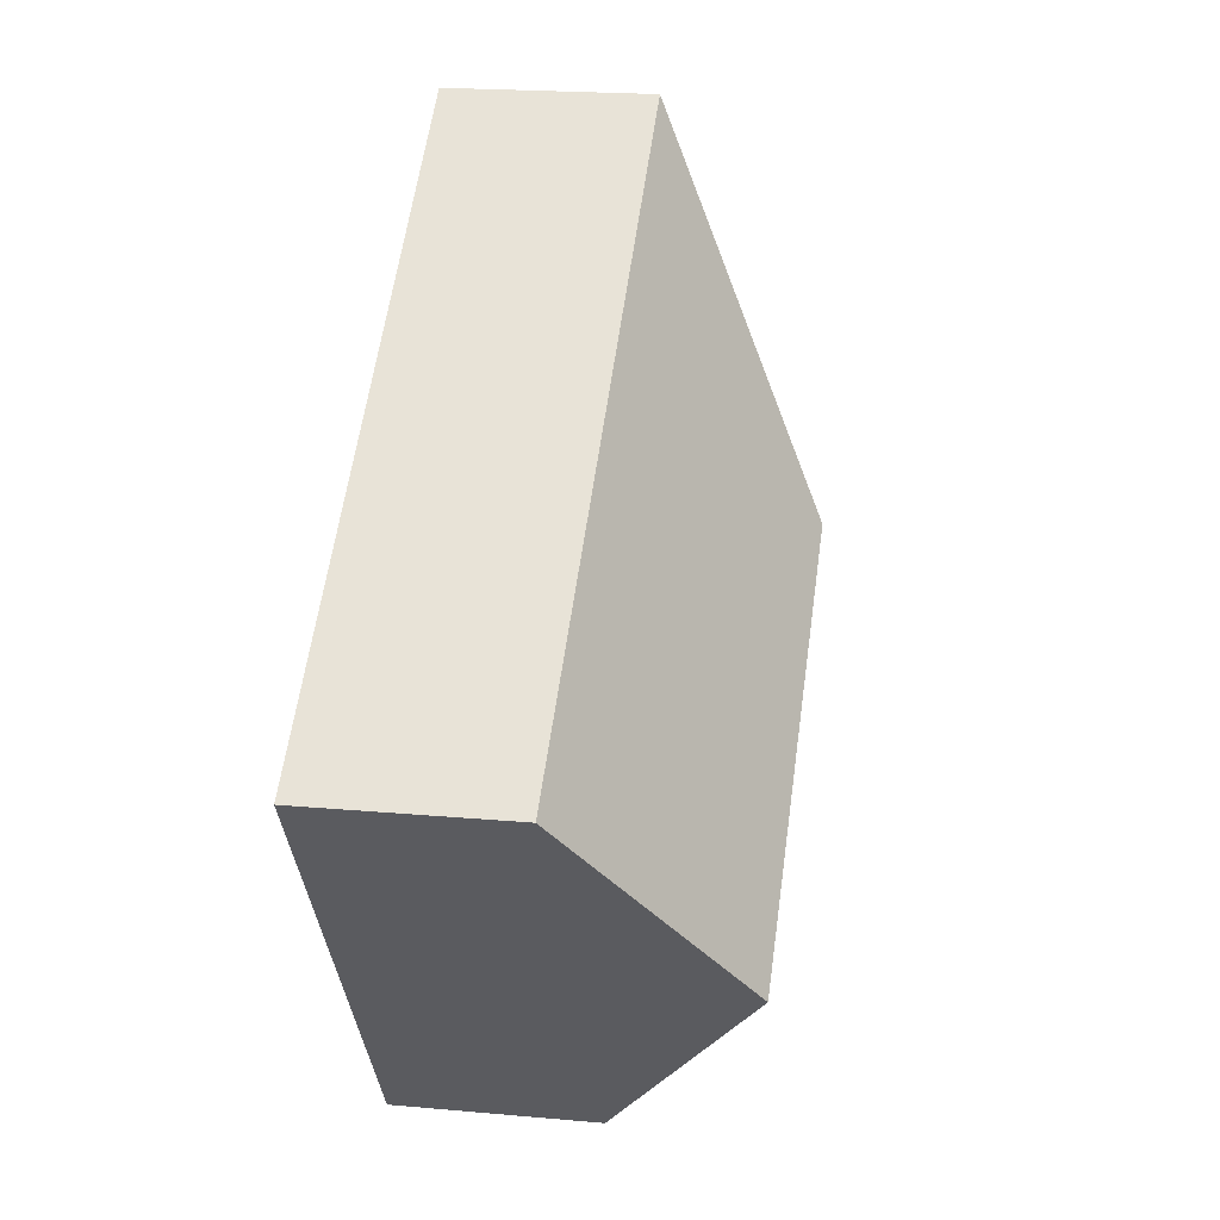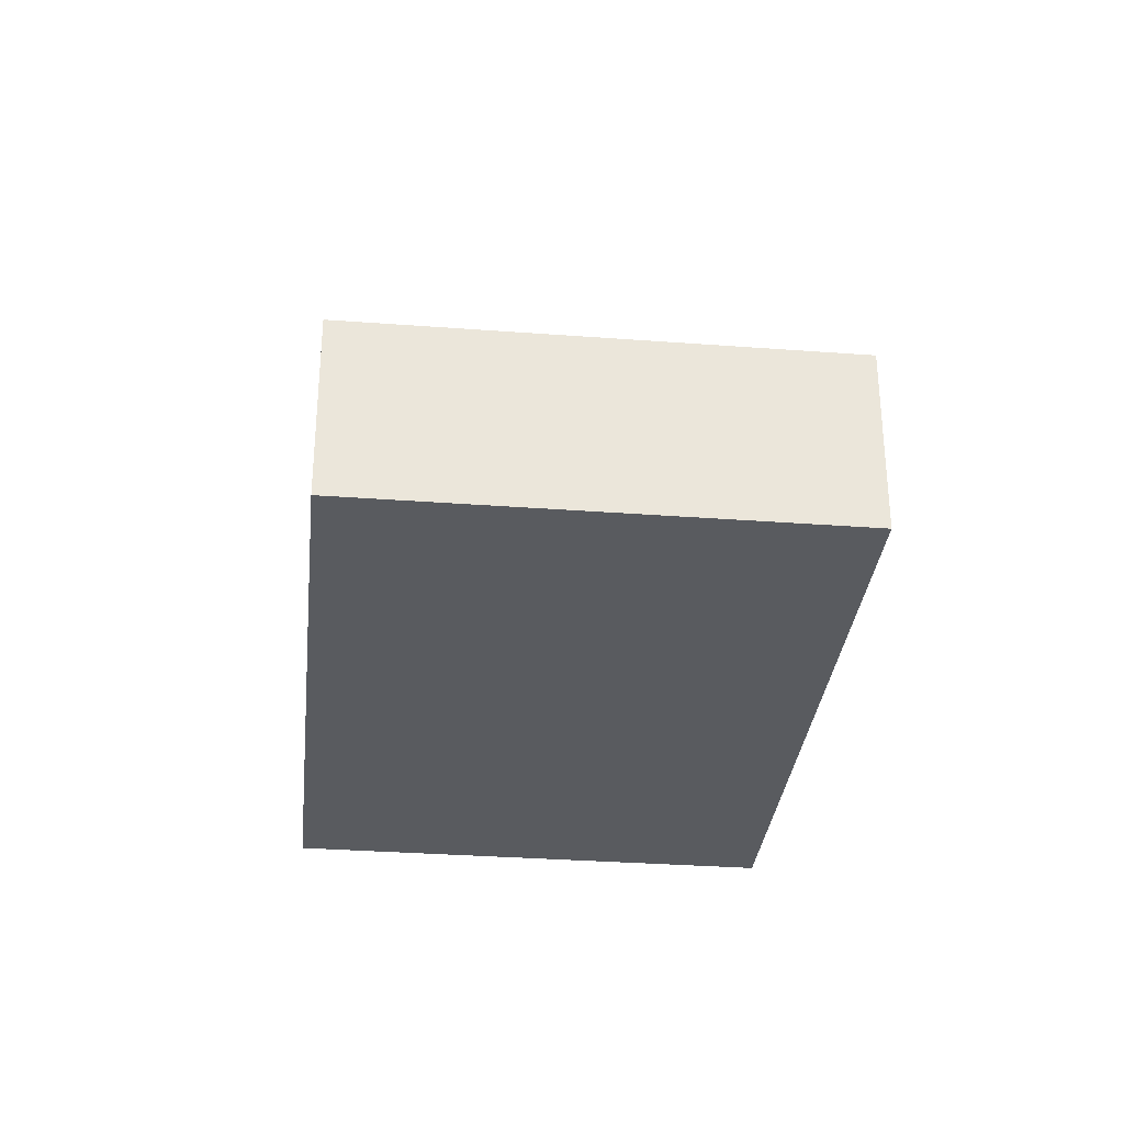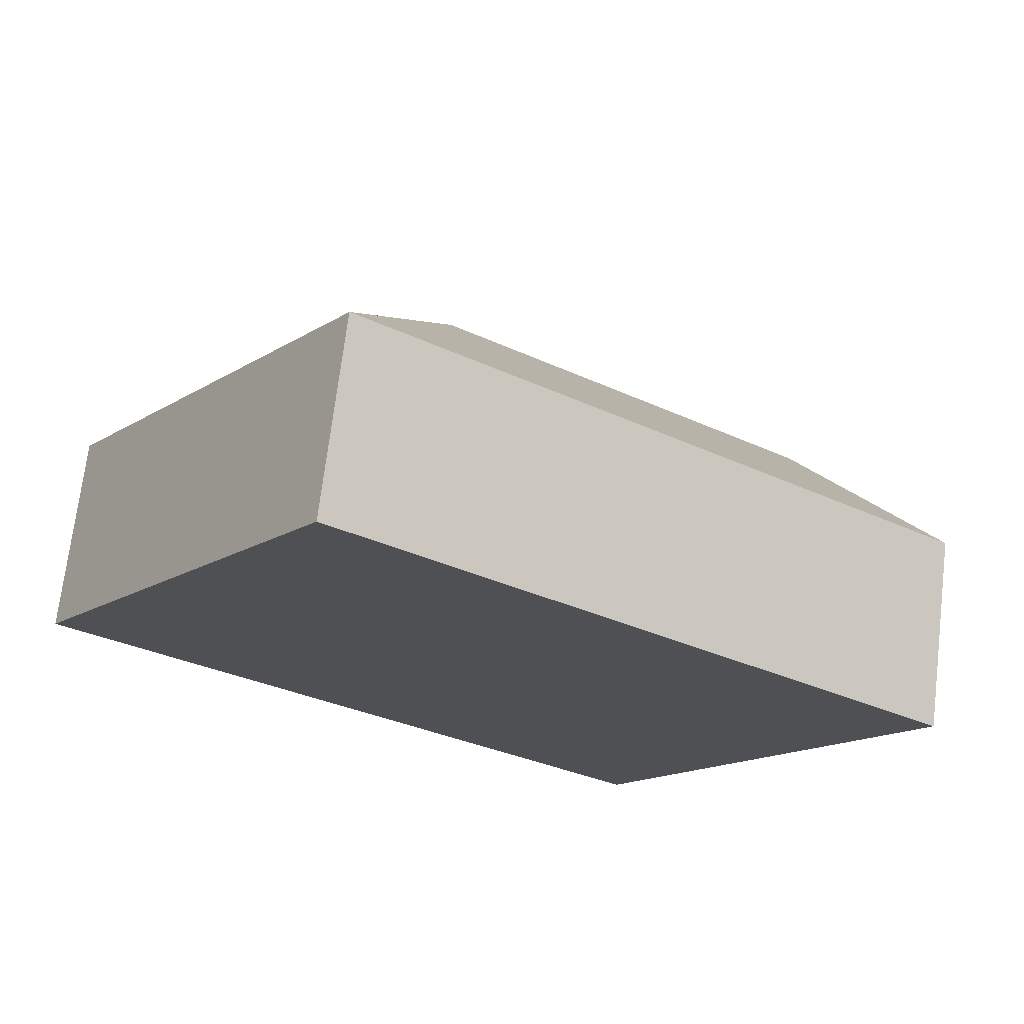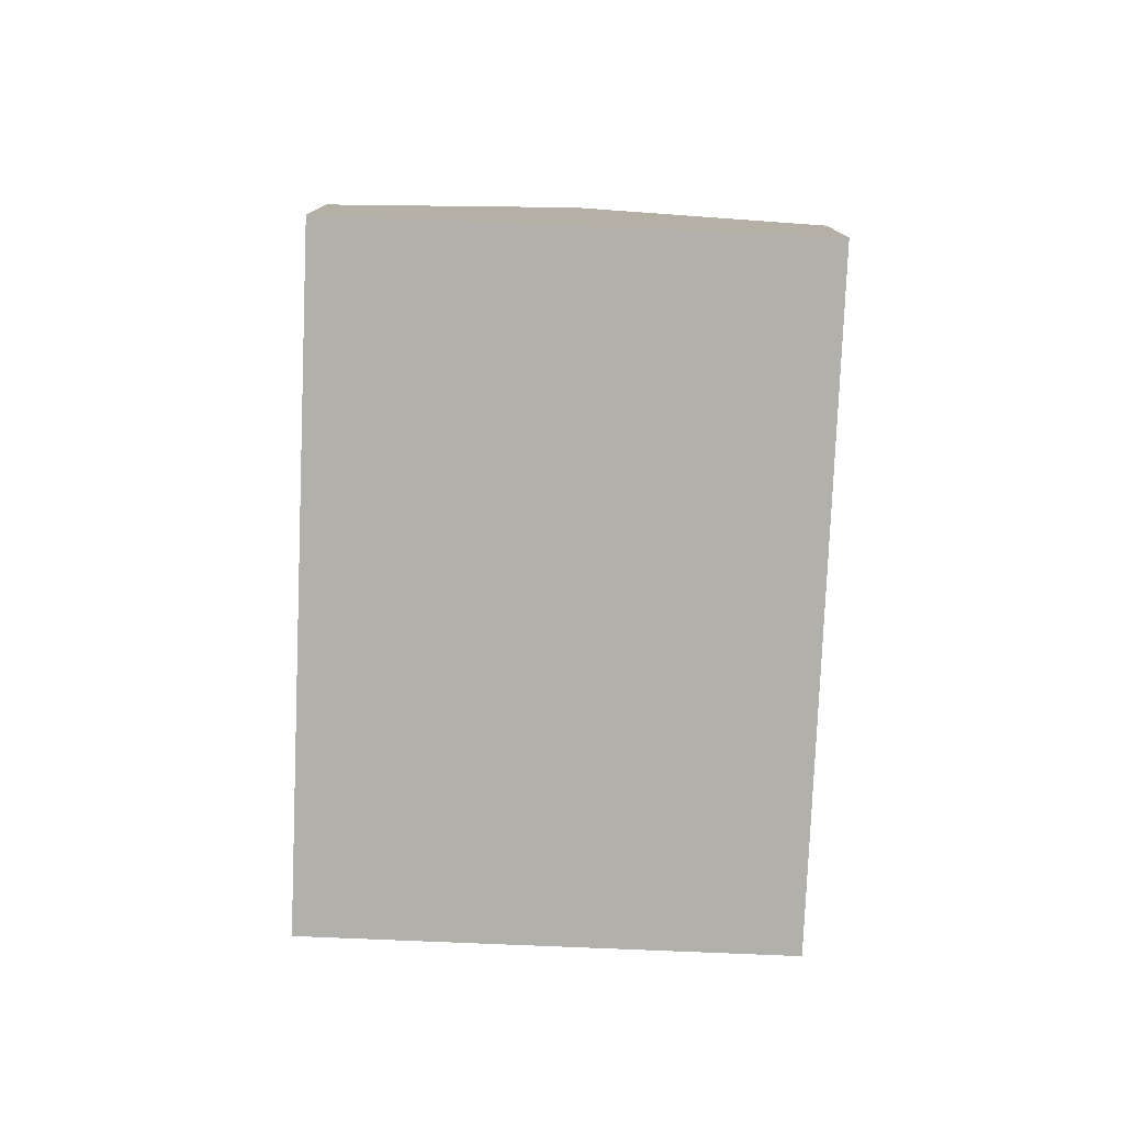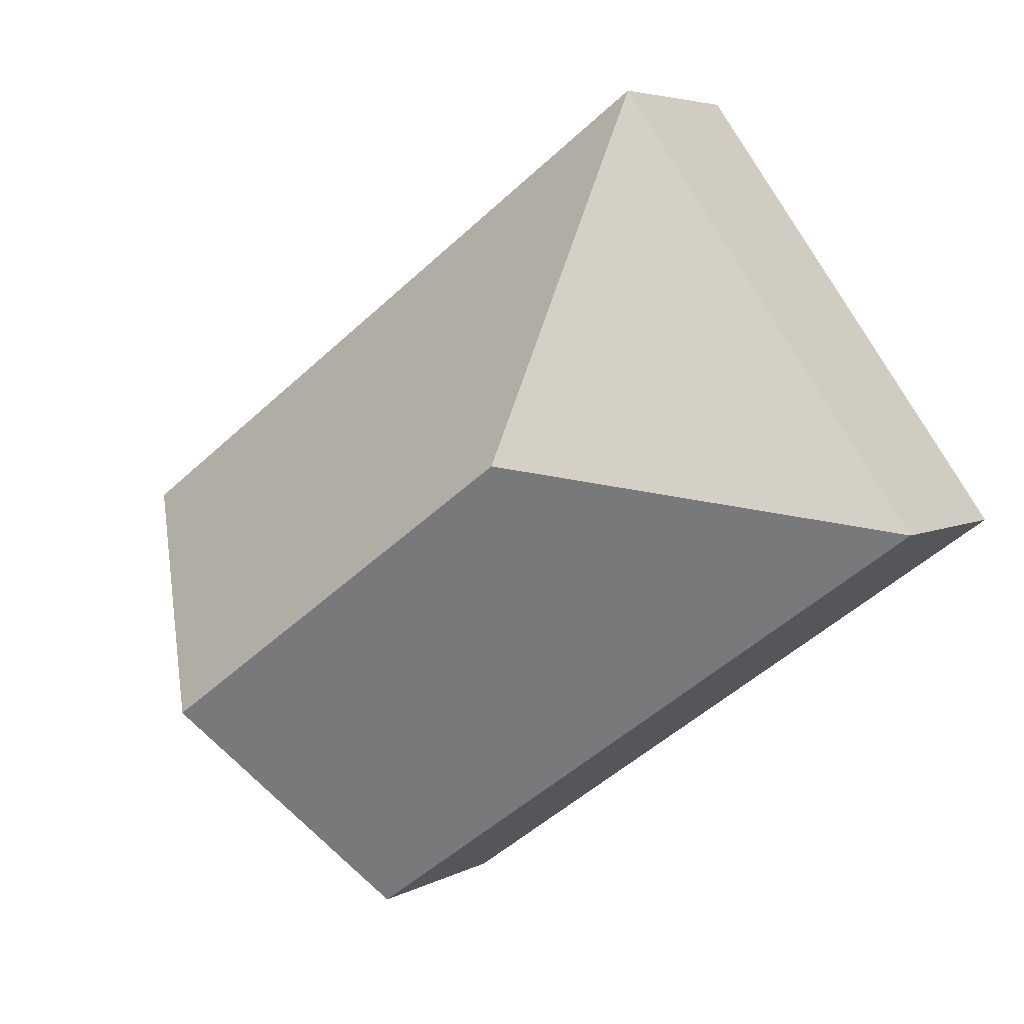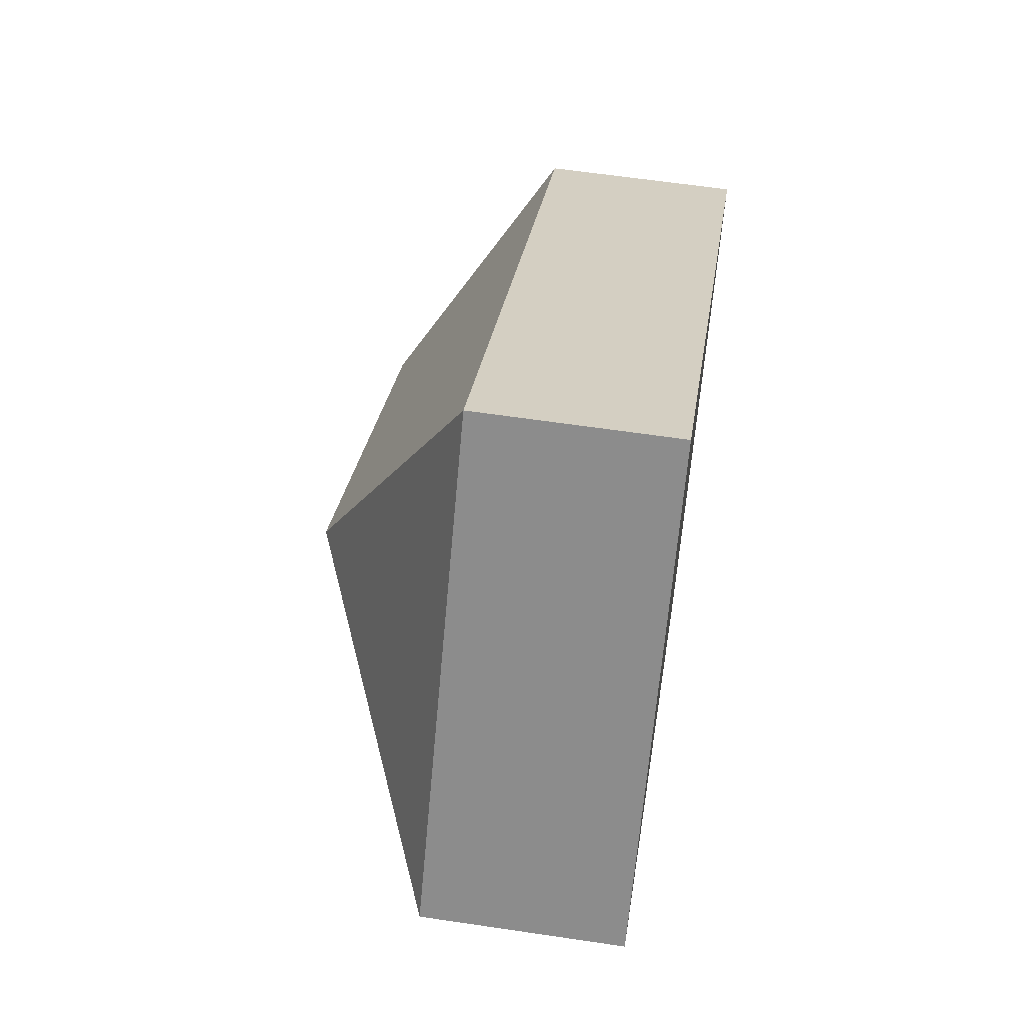
<metadata>
{"format":"obj","ext":"obj","renderer":"f3d","projection":"perspective","resolution":1024,"background":"white","views":[{"elev":20.3,"azim":99.4,"up":"+Z"},{"elev":-32.2,"azim":-60.5,"up":"+Y"},{"elev":70.7,"azim":6.9,"up":"+Z"},{"elev":-78.5,"azim":123.1,"up":"+Y"},{"elev":4.9,"azim":-148.5,"up":"+Z"},{"elev":60.4,"azim":-81.3,"up":"+Z"}]}
</metadata>
<code>
v  4.188 1.379 -2.986
v  2.564 2.48 0.429
v  5.256 2.48 -1.489
v  0 1.38 8.45e-17
v  2.134 1.379 2.993
v  6.323 1.379 0.007
v  0 0 0
v  4.188 1.828e-16 -2.986
v  2.134 -1.833e-16 2.993
v  6.323 -4.286e-19 0.007
v  5.256 9.117e-17 -1.489
g defaultobject
f 1 2 3
f 2 1 4
f 3 5 6
f 5 3 2
f 2 4 5
f 1 7 4
f 7 1 8
f 7 5 4
f 5 7 9
f 9 6 5
f 6 9 10
f 3 8 1
f 8 3 6
f 8 6 11
f 11 6 10
f 8 9 7
f 9 8 11
f 9 11 10

</code>
